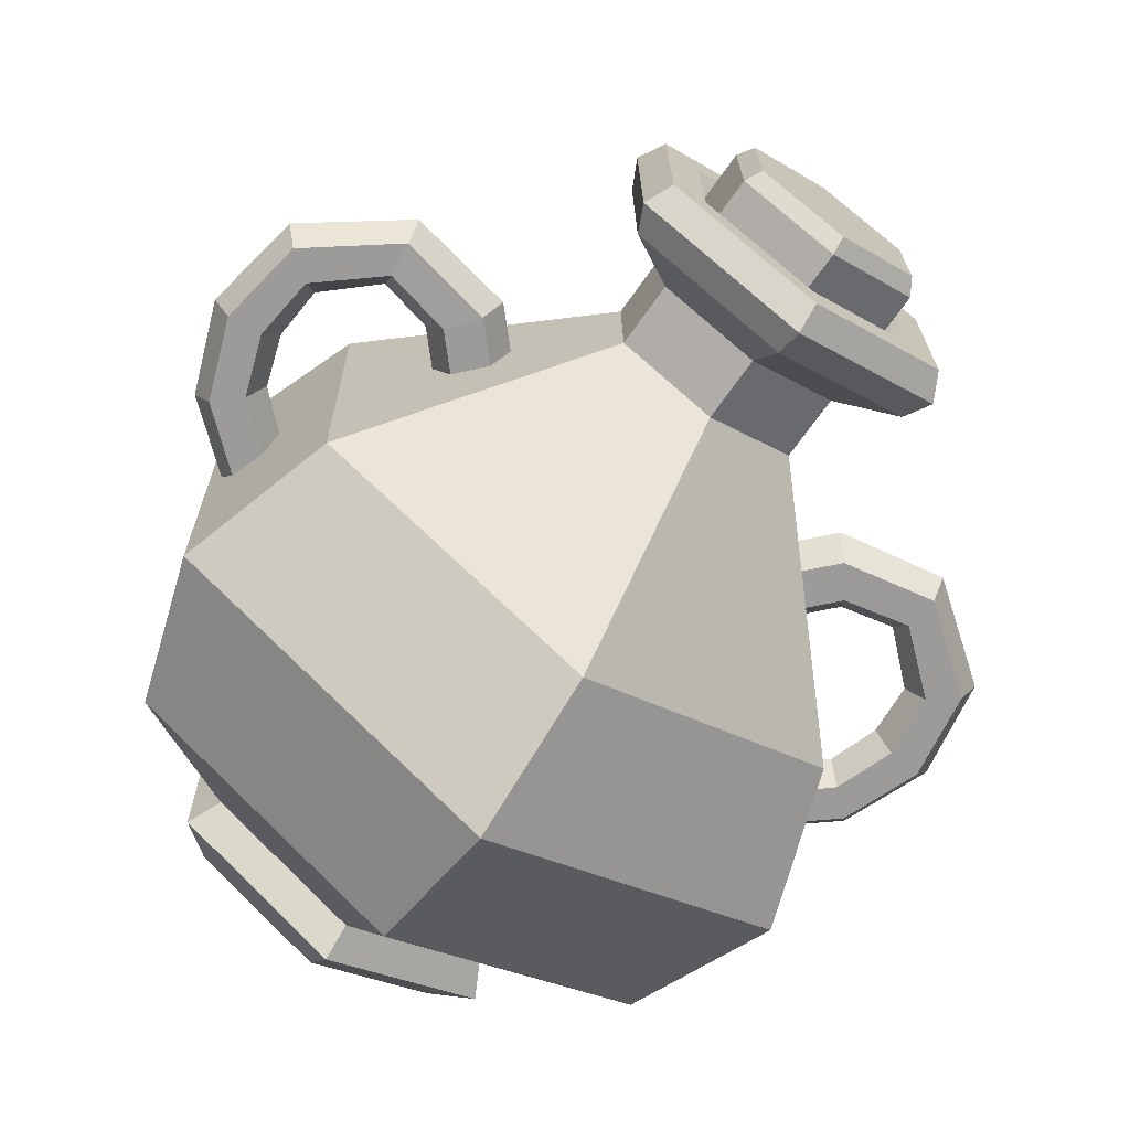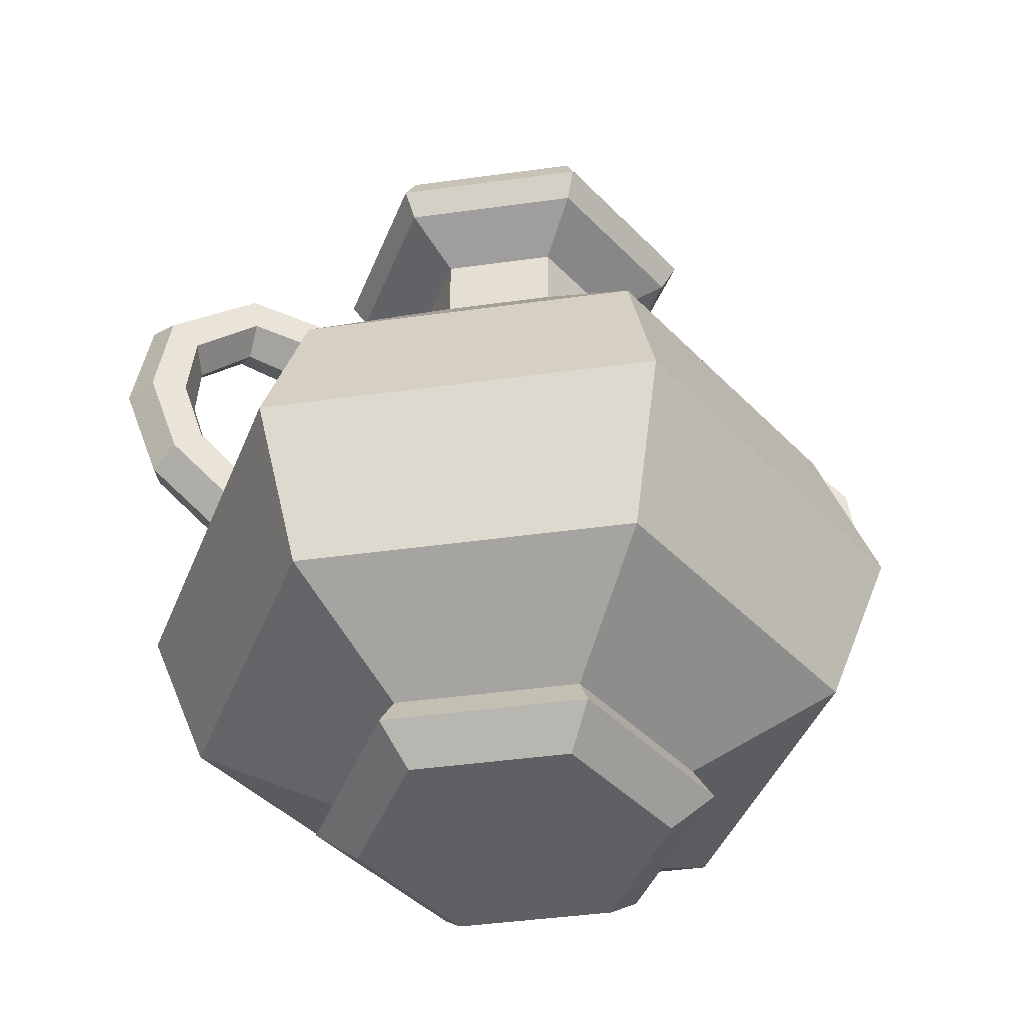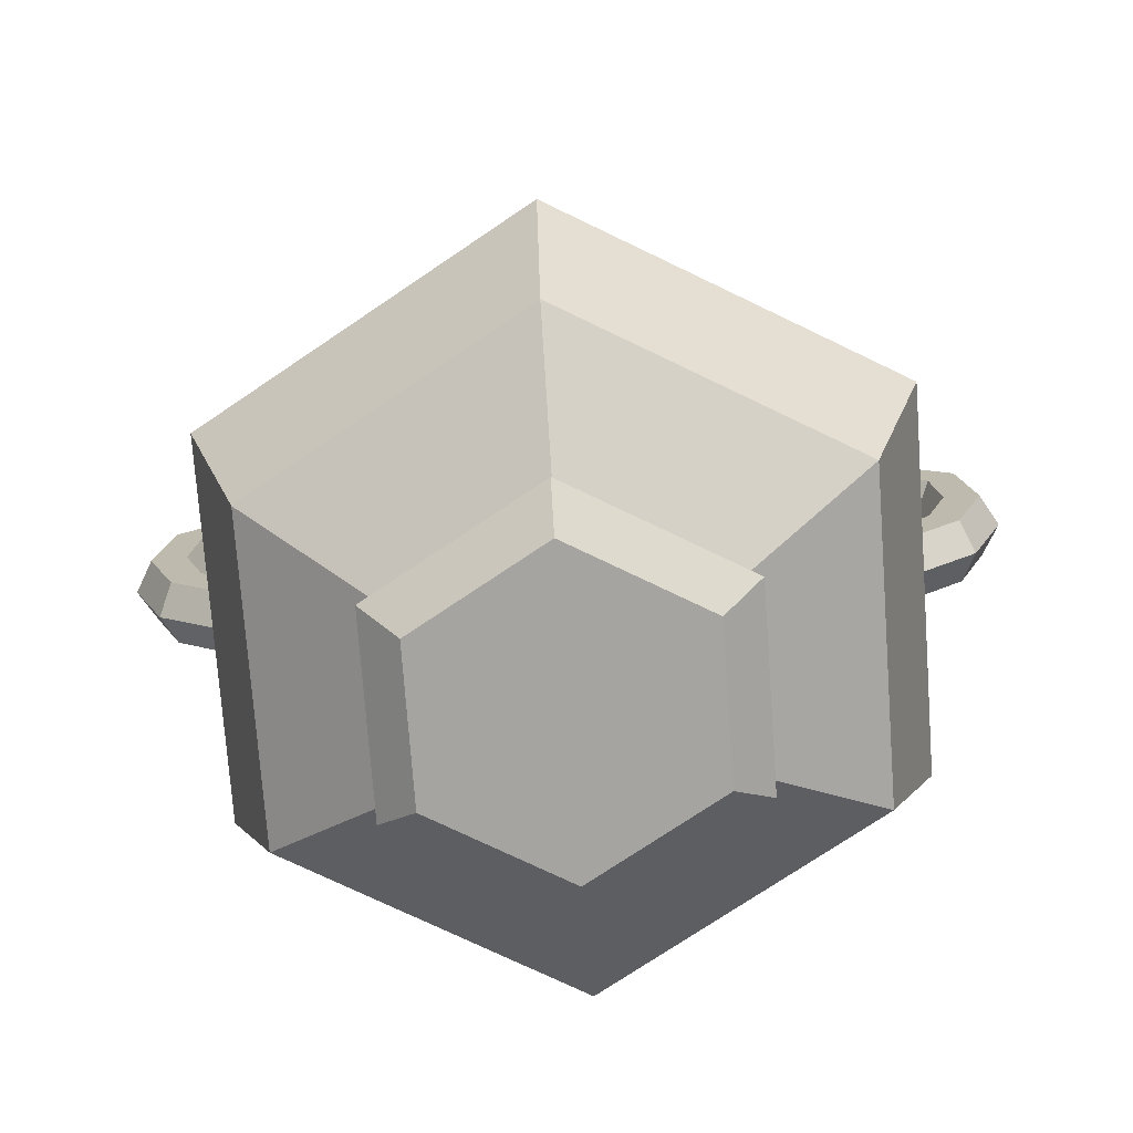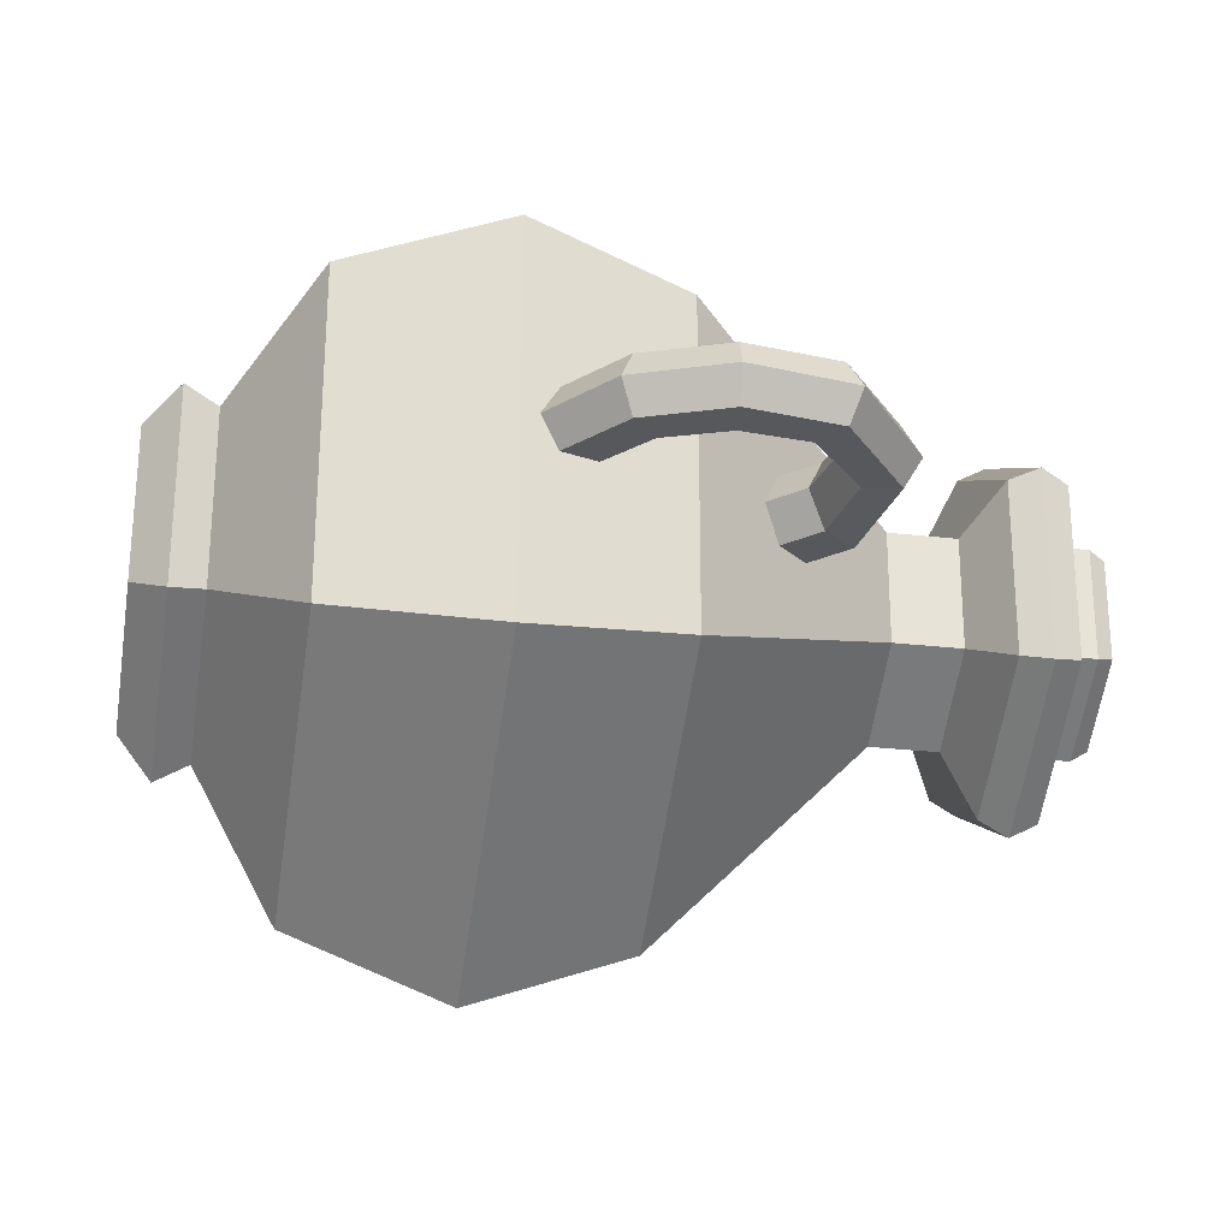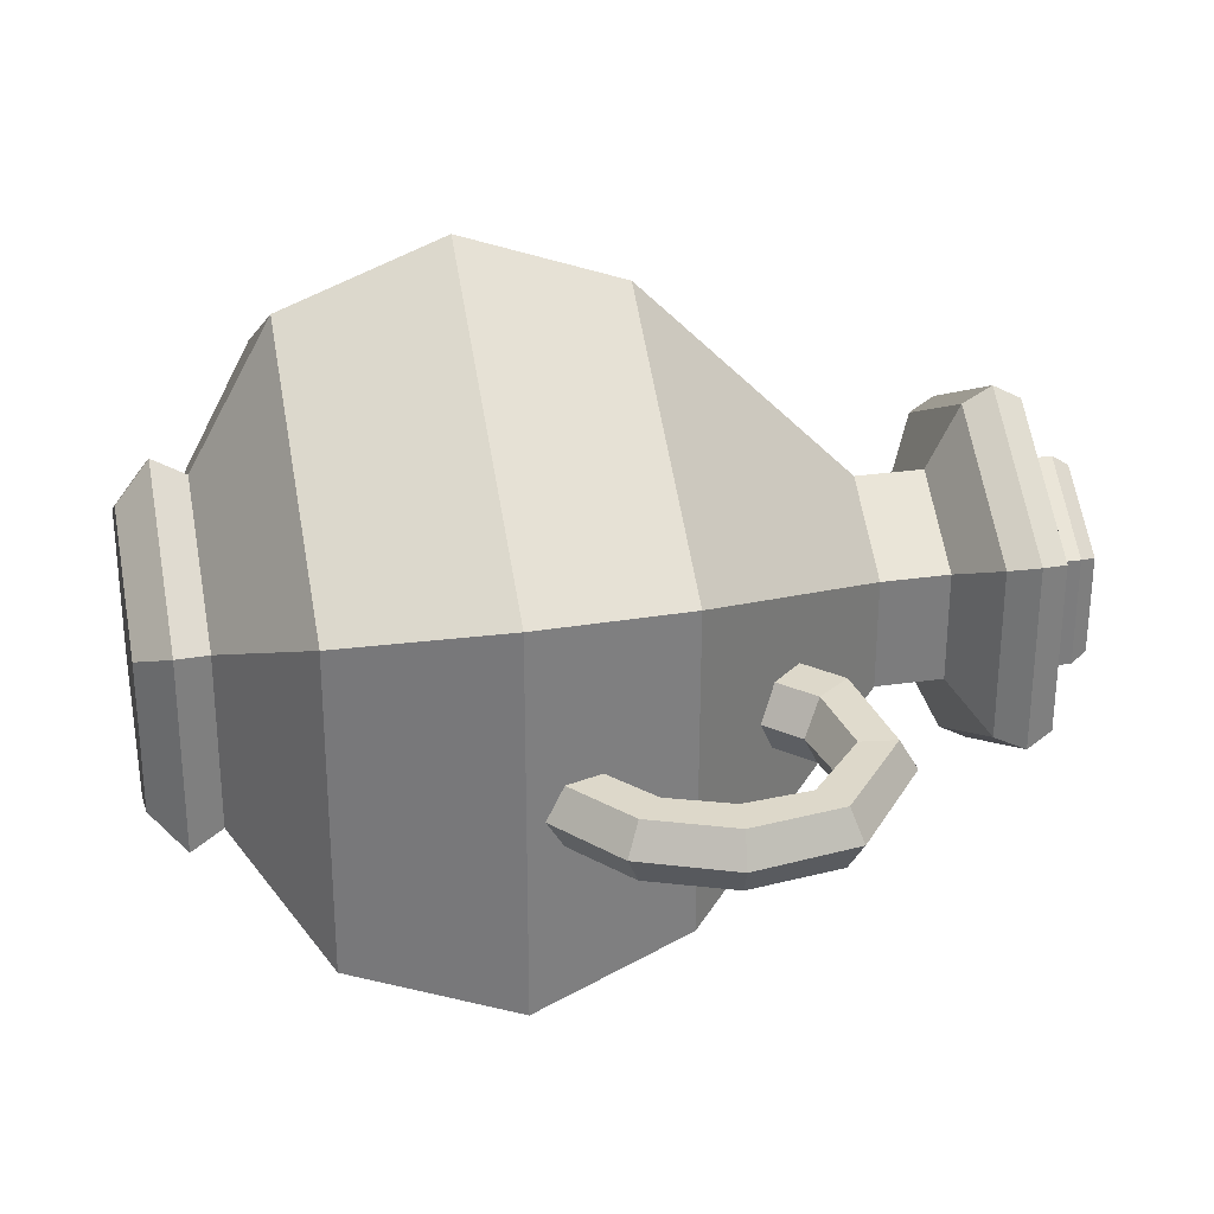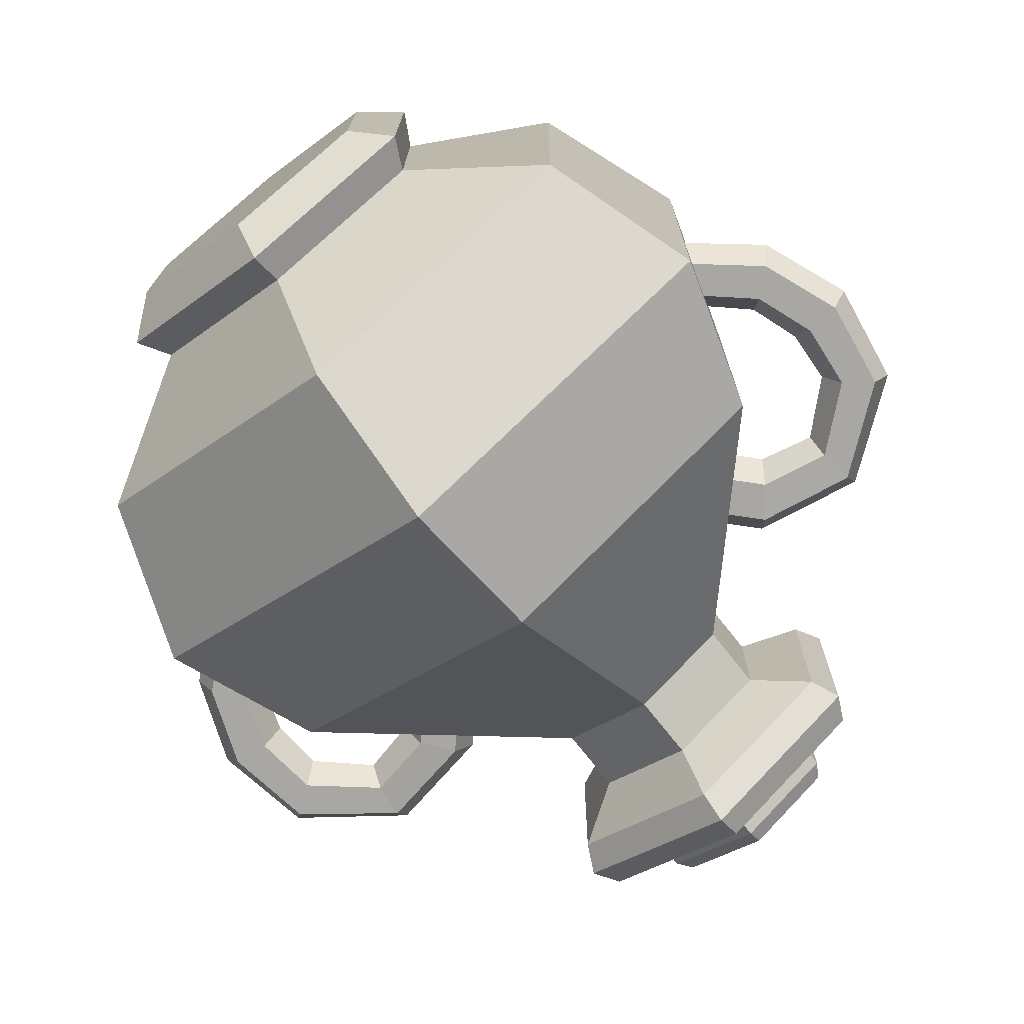
<metadata>
{"format":"obj","ext":"obj","renderer":"f3d","projection":"perspective","resolution":1024,"background":"white","views":[{"elev":-69.9,"azim":144.8,"up":"+Z"},{"elev":-42.4,"azim":160.0,"up":"+Y"},{"elev":-73.4,"azim":-175.3,"up":"+Y"},{"elev":-28.6,"azim":80.3,"up":"+Z"},{"elev":31.0,"azim":78.5,"up":"+Z"},{"elev":-74.4,"azim":38.4,"up":"+Z"}]}
</metadata>
<code>
o Blue_Potion_16_Cylinder.038
v -0.02315 0.1245 -0.01283
v -0.02571 0.1201 -0.01428
v -0.02291 0.1245 0.0136
v -0.02545 0.1201 0.0151
v 0.000105 0.1245 0.02661
v 0.000132 0.1201 0.02956
v 0.02288 0.1245 0.01319
v 0.02544 0.1201 0.01464
v 0.02264 0.1245 -0.01325
v 0.02517 0.1201 -0.01475
v -0.000377 0.1245 -0.02626
v -0.000404 0.1201 -0.0292
v -0.02571 0.1021 -0.01428
v -0.02545 0.1021 0.0151
v -0.000404 0.1021 -0.0292
v 0.000132 0.1021 0.02956
v 0.02544 0.1021 0.01464
v 0.02517 0.1021 -0.01475
v -0.01266 0.1021 0.02233
v 0.01239 0.1021 -0.02198
v -0.03553 -0.1055 -0.02007
v -0.04549 -0.09686 -0.0257
v -0.000403 -0.1055 -0.04079
v -0.000507 -0.09686 -0.05222
v 0.0351 -0.1055 -0.02072
v 0.04495 -0.09686 -0.02653
v 0.03547 -0.1055 0.02005
v 0.04543 -0.09686 0.02568
v 0.000341 -0.1055 0.04077
v 0.000446 -0.09686 0.0522
v -0.03516 -0.1055 0.0207
v -0.04501 -0.09686 0.02651
v -0.07465 -0.06728 -0.04219
v -0.000493 0.1035 -0.05062
v -0.04363 0.1035 0.02569
v -0.000813 -0.06728 -0.08573
v 0.04403 0.1035 0.02489
v 0.07381 -0.06728 -0.04355
v 0.000431 0.1035 0.0506
v 0.07459 -0.06728 0.04217
v 0.04356 0.1035 -0.02571
v 0.000751 -0.06728 0.08571
v -0.04409 0.1035 -0.02491
v -0.07387 -0.06728 0.04353
v -0.04 0.1109 0.02356
v 0.000393 0.1109 0.04639
v 0.04036 0.1109 0.02282
v 0.03994 0.1109 -0.02358
v -0.000454 0.1109 -0.04641
v -0.04043 0.1109 -0.02284
v -0.04043 0.09609 -0.02284
v -0.000454 0.09609 -0.04641
v 0.03994 0.09609 -0.02358
v 0.04036 0.09609 0.02282
v 0.000393 0.09609 0.04639
v -0.04 0.09609 0.02356
v -0.02539 0.08775 0.01494
v 0.000238 0.08775 0.02943
v 0.0256 0.08775 0.01448
v 0.02533 0.08775 -0.01496
v -0.000299 0.08775 -0.02945
v -0.02566 0.08775 -0.0145
v -0.02566 0.07019 -0.0145
v -0.000299 0.07019 -0.02945
v 0.02533 0.07019 -0.01496
v 0.0256 0.07019 0.01448
v 0.000238 0.07019 0.02943
v -0.02539 0.07019 0.01494
v -0.07439 0.01516 0.04383
v 0.000757 0.01516 0.0863
v 0.07511 0.01516 0.04246
v 0.07432 0.01516 -0.04385
v -0.000818 0.01516 -0.08632
v -0.07517 0.01516 -0.04248
v -0.03025 0.1109 0.01781
v 0.000289 0.1109 0.03507
v 0.03051 0.1109 0.01725
v 0.03019 0.1109 -0.01783
v -0.000351 0.1109 -0.03509
v -0.03057 0.1109 -0.01727
v -0.02461 0.1059 0.01448
v 0.00023 0.1059 0.02853
v 0.02481 0.1059 0.01403
v 0.02455 0.1059 -0.0145
v -0.000291 0.1059 -0.02855
v -0.02487 0.1059 -0.01405
v 0.05691 0.0318 9e-06
v 0.05268 0.03475 0.008941
v 0.04422 0.04065 0.008941
v 0.03999 0.04361 9e-06
v 0.04422 0.04065 -0.008924
v 0.05268 0.03475 -0.008924
v 0.06295 0.04575 -0.008924
v 0.05672 0.05397 -0.008924
v 0.0536 0.05808 9e-06
v 0.05672 0.05397 0.008941
v 0.06295 0.04575 0.008941
v 0.06607 0.04164 9e-06
v 0.08116 0.04954 -0.00806
v 0.08231 0.05879 -0.00806
v 0.08289 0.06341 9e-06
v 0.08231 0.05879 0.008078
v 0.08116 0.04954 0.008078
v 0.08058 0.04492 9e-06
v 0.09749 0.03563 -0.00806
v 0.1049 0.04125 -0.00806
v 0.1086 0.04406 9e-06
v 0.1049 0.04125 0.008078
v 0.09749 0.03563 0.008078
v 0.09377 0.03282 9e-06
v 0.09938 0.01835 -0.00806
v 0.1086 0.01735 -0.00806
v 0.1133 0.01686 9e-06
v 0.1086 0.01735 0.008078
v 0.09938 0.01835 0.008078
v 0.09475 0.01884 9e-06
v 0.09363 0.002258 -0.00806
v 0.1005 -0.003993 -0.00806
v 0.104 -0.007119 9e-06
v 0.1005 -0.003993 0.008078
v 0.09363 0.002258 0.008078
v 0.09018 0.005384 9e-06
v 0.08134 -0.008702 -0.00806
v 0.08476 -0.01737 -0.00806
v 0.08647 -0.0217 9e-06
v 0.08476 -0.01737 0.008078
v 0.08134 -0.008702 0.008078
v 0.07962 -0.004369 9e-06
v -0.05626 0.0318 9e-06
v -0.05203 0.03475 -0.008924
v -0.04357 0.04065 -0.008924
v -0.03934 0.04361 9e-06
v -0.04357 0.04065 0.008941
v -0.05203 0.03475 0.008941
v -0.0623 0.04575 0.008941
v -0.05607 0.05397 0.008941
v -0.05296 0.05808 9e-06
v -0.05607 0.05397 -0.008924
v -0.0623 0.04575 -0.008924
v -0.06542 0.04164 9e-06
v -0.08051 0.04954 0.008078
v -0.08167 0.05879 0.008078
v -0.08224 0.06341 9e-06
v -0.08167 0.05879 -0.00806
v -0.08051 0.04954 -0.00806
v -0.07993 0.04492 9e-06
v -0.09684 0.03563 0.008078
v -0.1043 0.04125 0.008078
v -0.108 0.04406 9e-06
v -0.1043 0.04125 -0.00806
v -0.09684 0.03563 -0.00806
v -0.09312 0.03282 9e-06
v -0.09873 0.01835 0.008078
v -0.108 0.01735 0.008078
v -0.1126 0.01686 9e-06
v -0.108 0.01735 -0.00806
v -0.09873 0.01835 -0.00806
v -0.0941 0.01884 9e-06
v -0.09298 0.002258 0.008078
v -0.09989 -0.003993 0.008078
v -0.1033 -0.007119 9e-06
v -0.09989 -0.003993 -0.00806
v -0.09298 0.002258 -0.00806
v -0.08953 0.005384 9e-06
v -0.08069 -0.008702 0.008078
v -0.08411 -0.01737 0.008078
v -0.08582 -0.0217 9e-06
v -0.08411 -0.01737 -0.00806
v -0.08069 -0.008702 -0.00806
v -0.07898 -0.004369 9e-06
v -0.04097 -0.08831 -0.02315
v -0.00046 -0.08831 -0.04704
v -0.04054 -0.08831 0.02388
v 0.04048 -0.08831 -0.0239
v 0.04091 -0.08831 0.02313
v 0.000398 -0.08831 0.04702
v 0.000896 -0.02606 0.1016
v -0.000958 -0.02606 -0.1016
v 0.08843 -0.02606 0.04999
v 0.0875 -0.02606 -0.05162
v -0.08849 -0.02606 -0.05001
v -0.08756 -0.02606 0.0516
f 172 36 38 174
f 175 40 42 176
f 176 42 44 173
f 173 44 33 171
f 174 38 40 175
f 55 54 37 39
f 22 24 23 21
f 24 26 25 23
f 26 28 27 25
f 28 30 29 27
f 30 32 31 29
f 32 22 21 31
f 21 23 25 27 29 31
f 60 61 52 53
f 58 59 54 55
f 59 60 53 54
f 57 58 55 56
f 61 62 51 52
f 39 37 47 46
f 171 33 36 172
f 51 56 35 43
f 35 39 46 45
f 34 43 50 49
f 41 34 49 48
f 52 51 43 34
f 65 64 61 60
f 56 55 39 35
f 43 35 45 50
f 53 52 34 41
f 37 41 48 47
f 54 53 41 37
f 73 74 63 64
f 68 67 58 57
f 62 57 56 51
f 64 63 62 61
f 63 68 57 62
f 67 66 59 58
f 177 179 71 70
f 69 70 67 68
f 70 71 66 67
f 74 69 68 63
f 72 73 64 65
f 66 65 60 59
f 71 72 65 66
f 178 181 74 73
f 182 177 70 69
f 180 178 73 72
f 181 182 69 74
f 179 180 72 71
f 47 48 78 77
f 50 45 75 80
f 46 47 77 76
f 48 49 79 78
f 49 50 80 79
f 45 46 76 75
f 75 76 82 81
f 78 79 85 84
f 76 77 83 82
f 79 80 86 85
f 77 78 84 83
f 80 75 81 86
f 95 94 91 90
f 98 97 88 87
f 94 93 92 91
f 93 98 87 92
f 97 96 89 88
f 96 95 90 89
f 96 97 103 102
f 93 94 100 99
f 95 96 102 101
f 94 95 101 100
f 98 93 99 104
f 97 98 104 103
f 100 101 107 106
f 104 99 105 110
f 103 104 110 109
f 102 103 109 108
f 99 100 106 105
f 101 102 108 107
f 108 109 115 114
f 105 106 112 111
f 107 108 114 113
f 106 107 113 112
f 110 105 111 116
f 109 110 116 115
f 112 113 119 118
f 116 111 117 122
f 115 116 122 121
f 114 115 121 120
f 111 112 118 117
f 113 114 120 119
f 120 121 127 126
f 117 118 124 123
f 119 120 126 125
f 118 119 125 124
f 122 117 123 128
f 121 122 128 127
f 137 136 133 132
f 140 139 130 129
f 136 135 134 133
f 135 140 129 134
f 139 138 131 130
f 138 137 132 131
f 138 139 145 144
f 135 136 142 141
f 137 138 144 143
f 136 137 143 142
f 140 135 141 146
f 139 140 146 145
f 142 143 149 148
f 146 141 147 152
f 145 146 152 151
f 144 145 151 150
f 141 142 148 147
f 143 144 150 149
f 150 151 157 156
f 147 148 154 153
f 149 150 156 155
f 148 149 155 154
f 152 147 153 158
f 151 152 158 157
f 154 155 161 160
f 158 153 159 164
f 157 158 164 163
f 156 157 163 162
f 153 154 160 159
f 155 156 162 161
f 162 163 169 168
f 159 160 166 165
f 161 162 168 167
f 160 161 167 166
f 164 159 165 170
f 163 164 170 169
f 22 171 172 24
f 26 174 175 28
f 32 173 171 22
f 30 176 173 32
f 28 175 176 30
f 24 172 174 26
f 40 38 180 179
f 33 44 182 181
f 38 36 178 180
f 44 42 177 182
f 36 33 181 178
f 42 40 179 177
f 2 4 3 1
f 4 6 5 3
f 6 8 7 5
f 8 10 9 7
f 10 12 11 9
f 12 2 1 11
f 1 3 5 7 9 11
f 2 13 14 4
f 6 16 17 8
f 12 15 13 2
f 10 18 20 15 12
f 8 17 18 10
f 4 14 19 16 6

</code>
